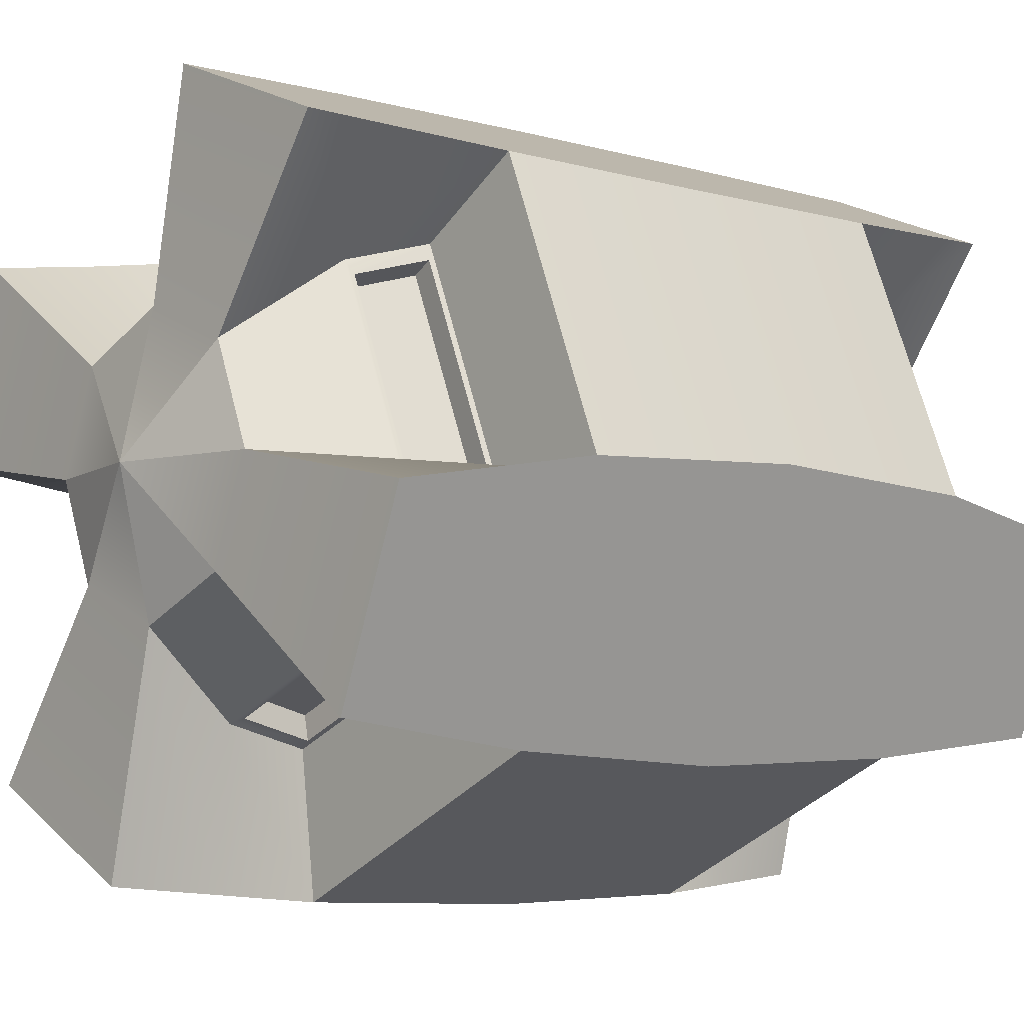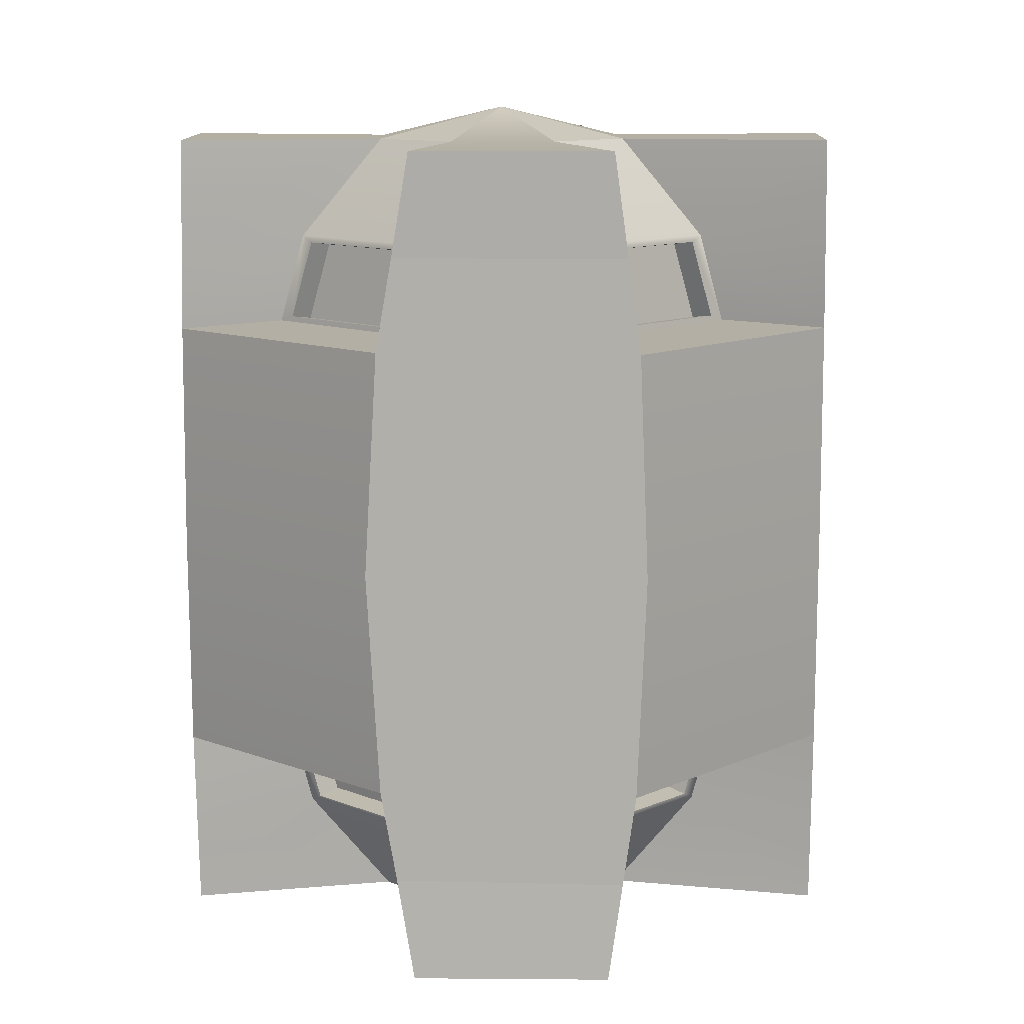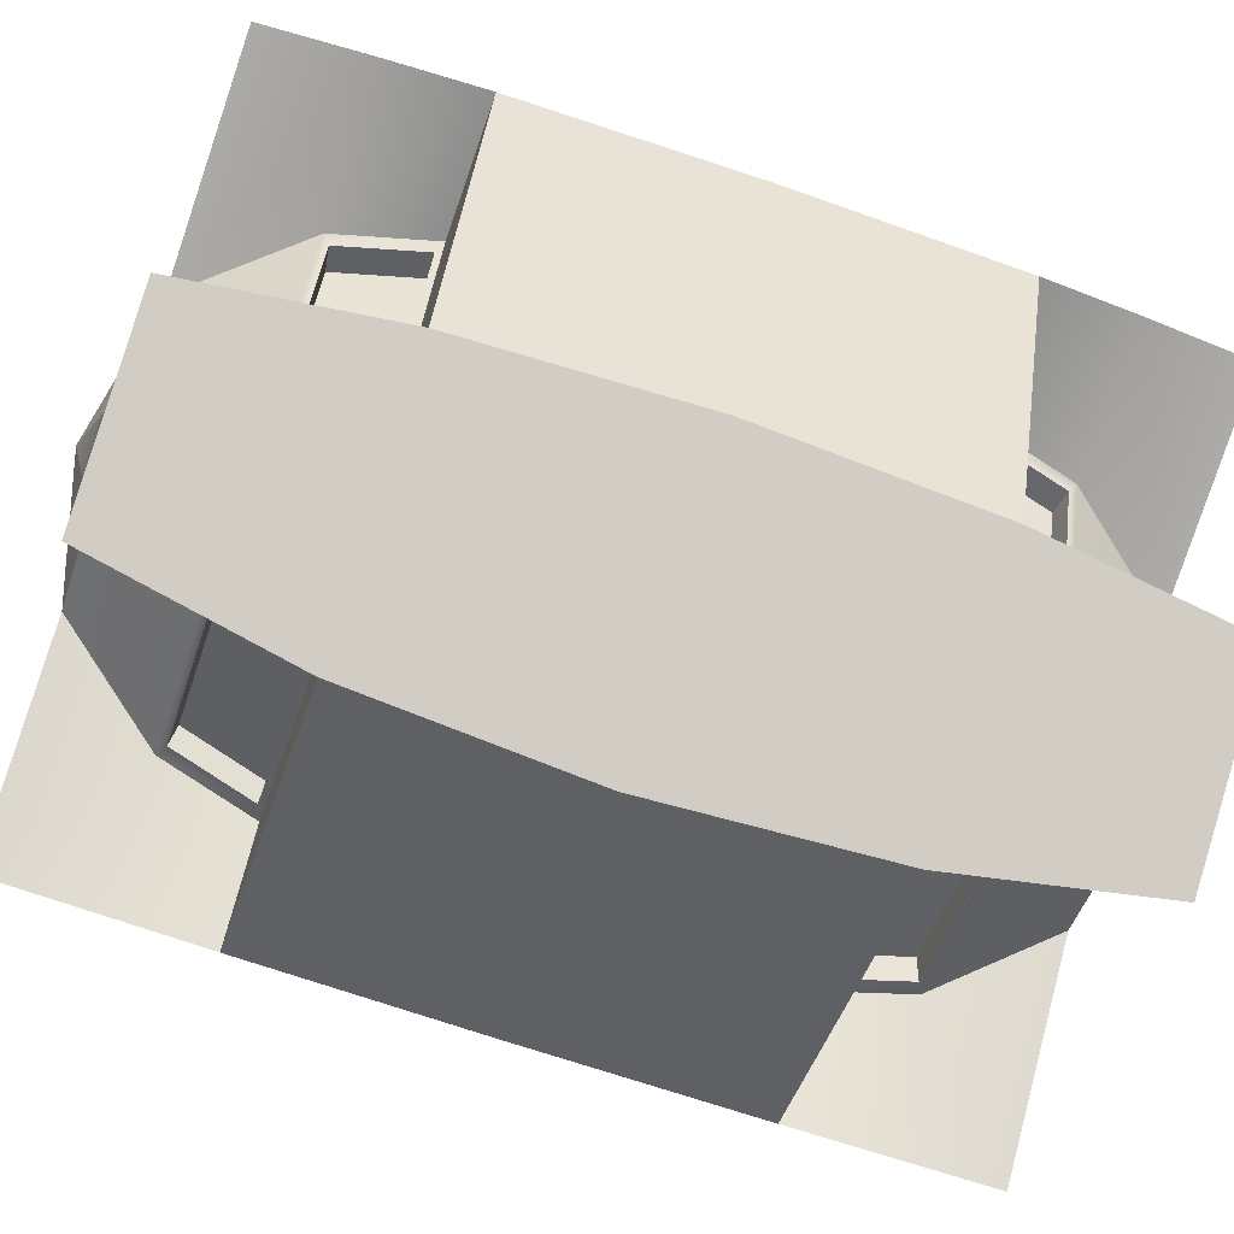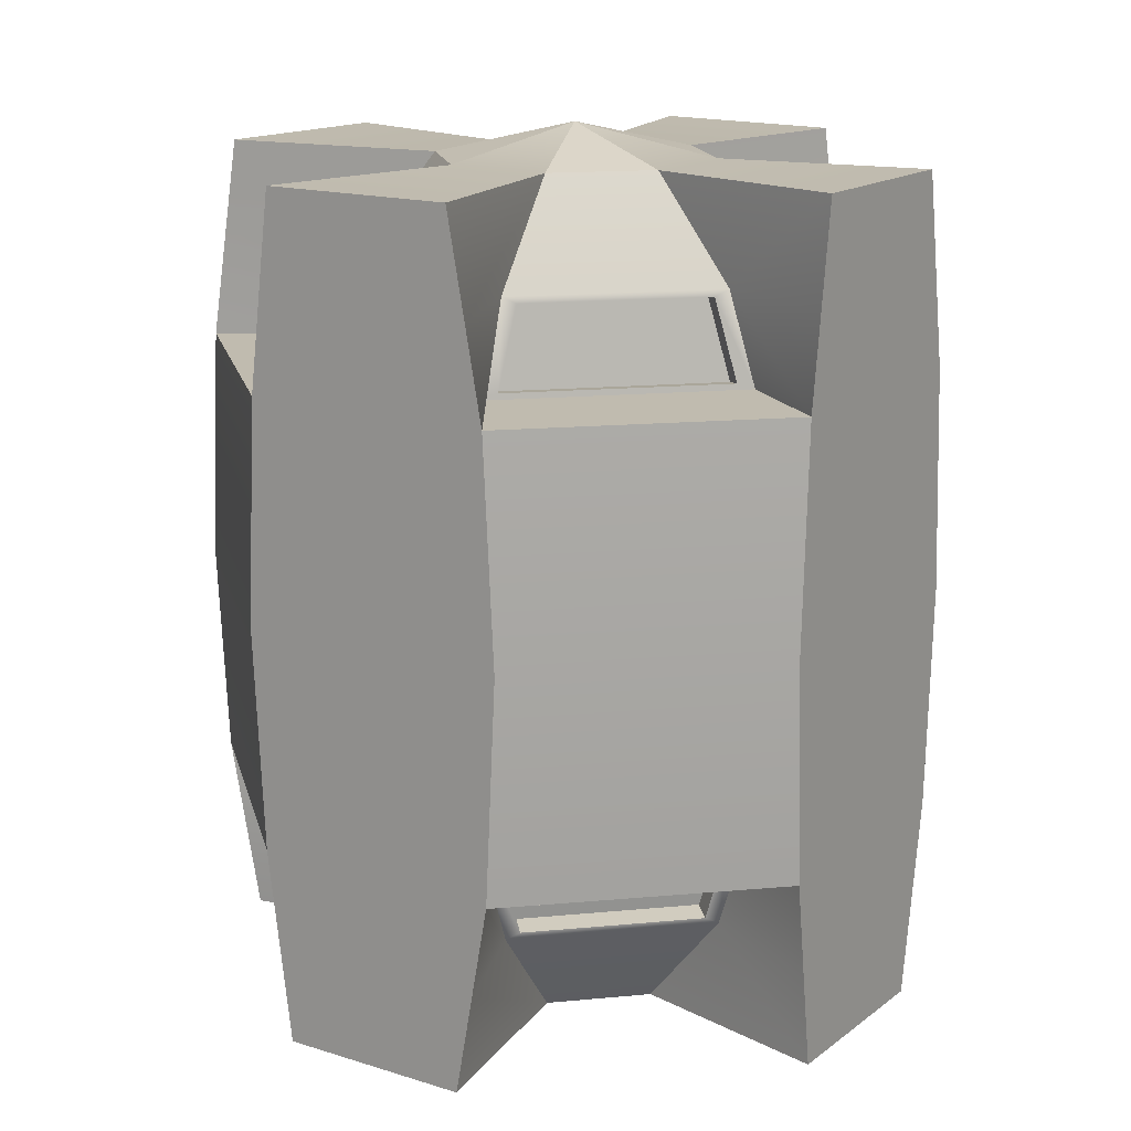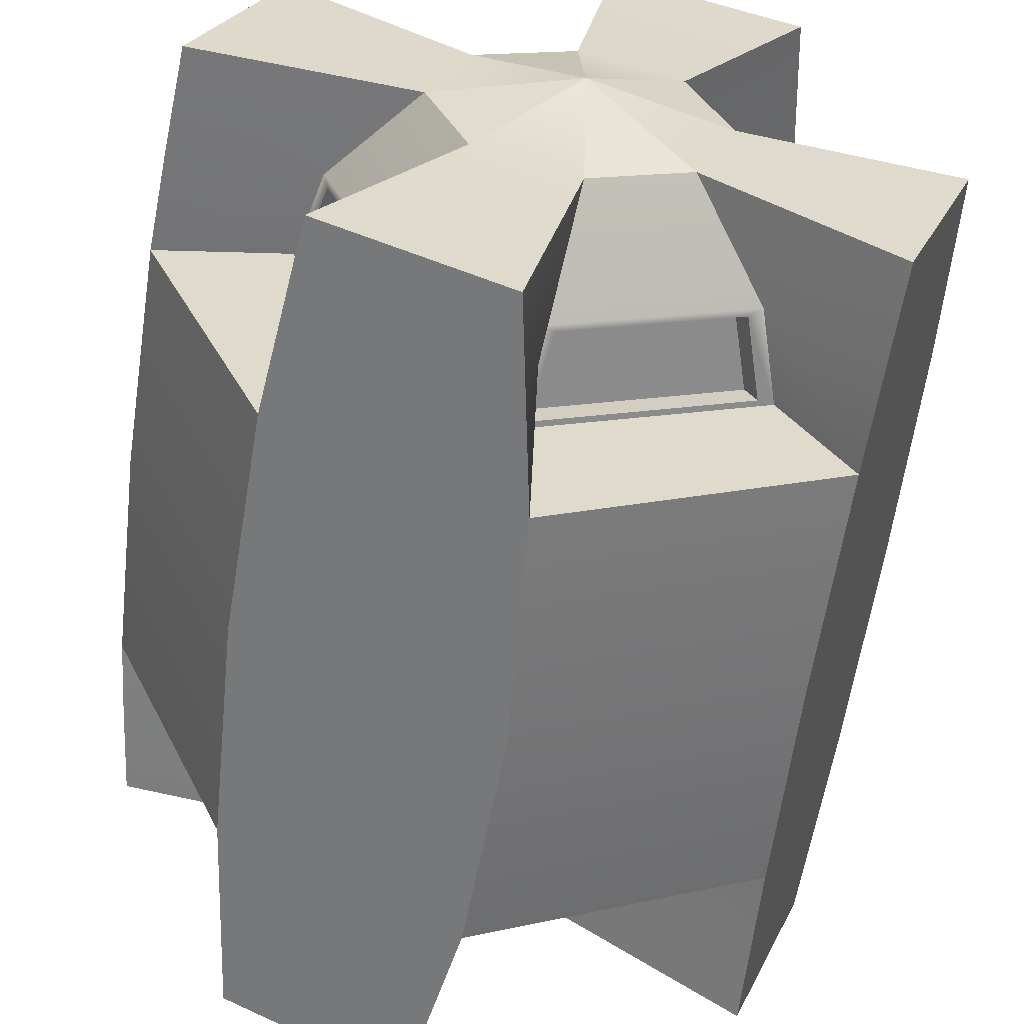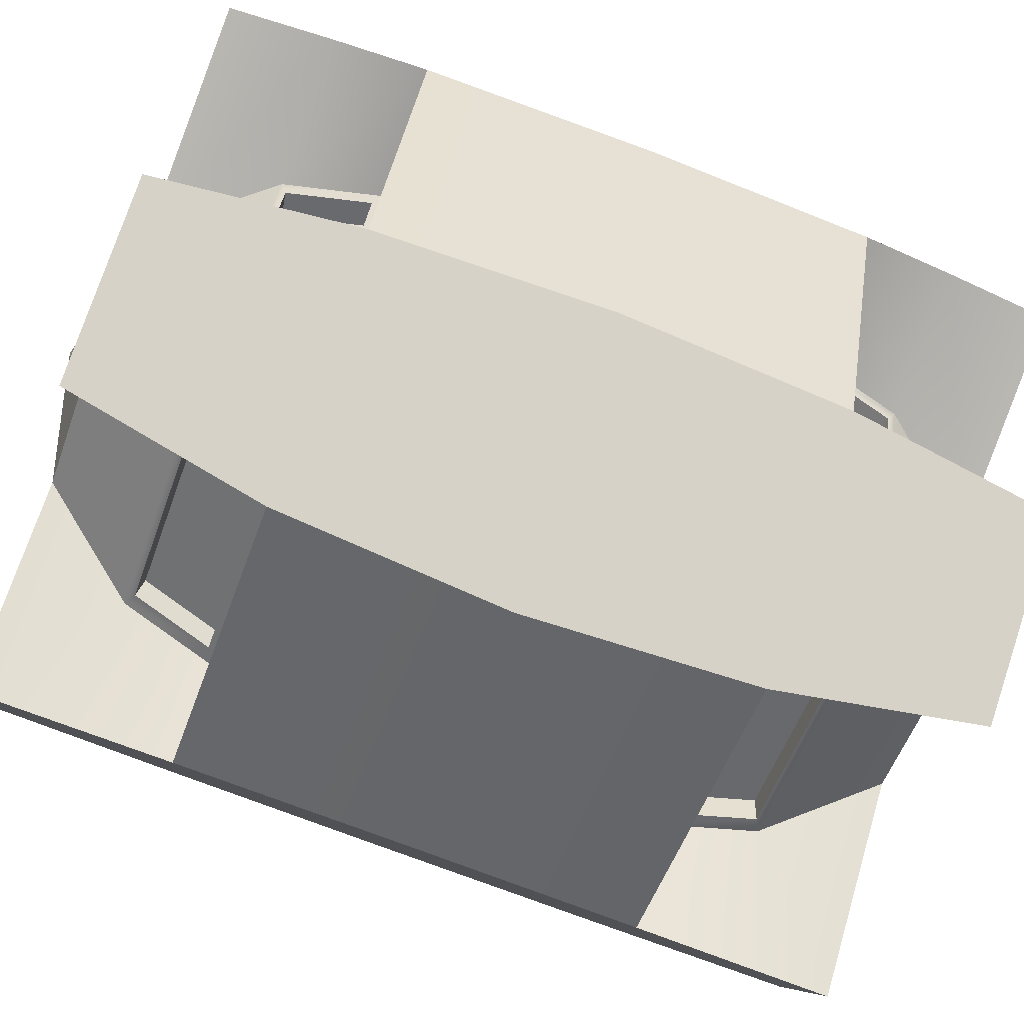
<metadata>
{"format":"obj","ext":"obj","renderer":"f3d","projection":"perspective","resolution":1024,"background":"white","views":[{"elev":-6.3,"azim":-130.7,"up":"+Z"},{"elev":11.3,"azim":66.5,"up":"+Y"},{"elev":-70.5,"azim":71.1,"up":"+Z"},{"elev":15.9,"azim":-78.6,"up":"+Y"},{"elev":-58.2,"azim":172.4,"up":"+Z"},{"elev":-76.5,"azim":69.3,"up":"+Z"}]}
</metadata>
<code>
g default
v 0.2706 -0.8536 -0.2706
v -1e-06 -0.8536 -0.3827
v -0.2706 -0.8536 -0.2706
v -0.3827 -0.8536 0
v -0.2706 -0.8536 0.2706
v -0 -0.8536 0.3827
v 0.2706 -0.8536 0.2706
v 0.3827 -0.8536 0
v 0.6267 -0.8536 -0.7499
v 0.1461 -0.8536 -0.9941
v -0.7478 -0.8536 -0.6177
v -0.9475 -0.8536 -0.1188
v -0.6123 -0.8536 0.7476
v -0.1134 -0.8536 0.9519
v 0.7552 -0.8536 0.5891
v 0.9799 -0.8536 0.09891
v 0.6866 -0.3221 -0.7194
v 0.0586 -0.3221 -1.039
v -0.723 -0.3221 -0.6799
v -0.9838 -0.3221 -0.02799
v -0.6817 -0.3221 0.7192
v -0.02978 -0.3221 0.9861
v 0.698 -0.3221 0.6634
v 1.017 -0.3221 0.03577
v 0.7079 0.2882 -0.7086
v 0.02758 0.2882 -1.054
v -0.7118 0.2882 -0.7078
v -0.9953 0.2882 0.000676
v -0.7067 0.2882 0.709
v -0.000445 0.2882 0.9981
v 0.6822 0.2882 0.6945
v 1.028 0.2882 0.01419
v 0 -0.942 0
v -0.5443 -0.3221 -0.3902
v 0.109 -0.3221 -0.6608
v -0.3902 -0.3221 0.5443
v -0.6608 -0.3221 -0.109
v 0.5443 -0.3221 0.3902
v -0.109 -0.3221 0.6608
v 0.3902 -0.3221 -0.5443
v 0.6608 -0.3221 0.109
v 0.381 -0.5742 -0.4735
v 0.6042 -0.5742 0.06544
v 1.001 -0.5742 0.06666
v 0.7178 -0.5742 0.6245
v 0.4735 -0.5742 0.381
v -0.06544 -0.5742 0.6042
v -0.06942 -0.5742 0.9698
v -0.6488 -0.5742 0.7327
v -0.381 -0.5742 0.4735
v -0.6042 -0.5742 -0.06544
v -0.9666 -0.5742 -0.07106
v -0.7348 -0.5742 -0.6504
v -0.4735 -0.5742 -0.381
v 0.06544 -0.5742 -0.6042
v 0.1001 -0.5742 -1.017
v 0.6582 -0.5742 -0.7339
v 1.001 -0.5742 0.06666
v 0.7178 -0.5742 0.6245
v 0.2706 1.43 -0.2706
v -1e-06 1.43 -0.3827
v -0.2706 1.43 -0.2706
v -0.3827 1.43 0
v -0.2706 1.43 0.2706
v -0 1.43 0.3827
v 0.2706 1.43 0.2706
v 0.3827 1.43 0
v 0.6267 1.43 -0.7499
v 0.1461 1.43 -0.9941
v -0.7478 1.43 -0.6177
v -0.9475 1.43 -0.1188
v -0.6123 1.43 0.7476
v -0.1134 1.43 0.9519
v 0.7552 1.43 0.5891
v 0.9799 1.43 0.09891
v 0.6866 0.8986 -0.7194
v 0.0586 0.8986 -1.039
v -0.723 0.8986 -0.6799
v -0.9838 0.8986 -0.02799
v -0.6817 0.8986 0.7192
v -0.02978 0.8986 0.9861
v 0.698 0.8986 0.6634
v 1.017 0.8986 0.03577
v -0 1.518 0
v -0.5443 0.8986 -0.3902
v 0.109 0.8986 -0.6608
v -0.3902 0.8986 0.5443
v -0.6608 0.8986 -0.109
v 0.5443 0.8986 0.3902
v -0.109 0.8986 0.6608
v 0.3902 0.8986 -0.5443
v 0.6608 0.8986 0.109
v 0.381 1.151 -0.4735
v 0.6042 1.151 0.06544
v 1.001 1.151 0.06666
v 0.7178 1.151 0.6245
v 0.4735 1.151 0.381
v -0.06544 1.151 0.6042
v -0.06942 1.151 0.9698
v -0.6488 1.151 0.7327
v -0.381 1.151 0.4735
v -0.6042 1.151 -0.06544
v -0.9666 1.151 -0.07106
v -0.7348 1.151 -0.6504
v -0.4735 1.151 -0.381
v 0.06544 1.151 -0.6042
v 0.1001 1.151 -1.017
v 0.6582 1.151 -0.7339
v 1.001 1.151 0.06666
v 0.7178 1.151 0.6245
v 0.3982 -0.5562 -0.4386
v 0.5917 -0.5562 0.02853
v 0.4062 -0.3378 -0.4999
v 0.6408 -0.3378 0.06625
v 0.4386 -0.5562 0.3982
v -0.02853 -0.5562 0.5917
v 0.4999 -0.3378 0.4062
v -0.06625 -0.3378 0.6408
v -0.3982 -0.5562 0.4386
v -0.5917 -0.5562 -0.02853
v -0.4062 -0.3378 0.4999
v -0.6408 -0.3378 -0.06625
v -0.4386 -0.5562 -0.3982
v 0.02853 -0.5562 -0.5917
v -0.4999 -0.3378 -0.4062
v 0.06625 -0.3378 -0.6408
v 0.5917 1.133 0.02853
v 0.6408 0.9142 0.06625
v 0.4062 0.9142 -0.4999
v 0.3982 1.133 -0.4386
v -0.02853 1.133 0.5917
v -0.06625 0.9142 0.6408
v 0.4999 0.9142 0.4062
v 0.4386 1.133 0.3982
v -0.5917 1.133 -0.02853
v -0.6408 0.9142 -0.06625
v -0.4062 0.9142 0.4999
v -0.3982 1.133 0.4386
v 0.02853 1.133 -0.5917
v 0.06625 0.9142 -0.6408
v -0.4999 0.9142 -0.4062
v -0.4386 1.133 -0.3982
v 0.3338 -0.5464 -0.4119
v 0.5273 -0.5464 0.05521
v 0.3418 -0.3279 -0.4732
v 0.5763 -0.3279 0.09293
v 0.4119 -0.5464 0.3338
v -0.05521 -0.5464 0.5273
v 0.4732 -0.3279 0.3418
v -0.09293 -0.3279 0.5763
v -0.3338 -0.5464 0.4119
v -0.5273 -0.5464 -0.05521
v -0.3418 -0.3279 0.4732
v -0.5763 -0.3279 -0.09293
v -0.4119 -0.5464 -0.3338
v 0.05521 -0.5464 -0.5273
v -0.4732 -0.3279 -0.3418
v 0.09293 -0.3279 -0.5763
v 0.5273 1.123 0.05521
v 0.5763 0.9043 0.09293
v 0.3418 0.9043 -0.4732
v 0.3338 1.123 -0.4119
v -0.05521 1.123 0.5273
v -0.09293 0.9043 0.5763
v 0.4732 0.9043 0.3418
v 0.4119 1.123 0.3338
v -0.5273 1.123 -0.05521
v -0.5763 0.9043 -0.09293
v -0.3418 0.9043 0.4732
v -0.3338 1.123 0.4119
v 0.05521 1.123 -0.5273
v 0.09293 0.9043 -0.5763
v -0.4732 0.9043 -0.3418
v -0.4119 1.123 -0.3338
g pSphere4
f 1 2 10 9
f 3 4 12 11
f 5 6 14 13
f 7 8 16 15
f 9 10 56 57
f 2 3 54 55
f 11 12 52 53
f 4 5 50 51
f 13 14 48 49
f 6 7 46 47
f 15 16 58 59
f 8 1 42 43
f 17 18 26 25
f 18 19 27 26
f 19 20 28 27
f 20 21 29 28
f 21 22 30 29
f 22 23 31 30
f 23 24 32 31
f 24 17 25 32
f 2 1 33
f 3 2 33
f 4 3 33
f 5 4 33
f 6 5 33
f 7 6 33
f 8 7 33
f 1 8 33
f 11 53 54 3
f 19 18 35 34
f 56 10 2 55
f 13 49 50 5
f 21 20 37 36
f 52 12 4 51
f 15 45 46 7
f 23 22 39 38
f 48 14 6 47
f 9 57 42 1
f 17 24 41 40
f 44 16 8 43
f 144 143 145 146
f 24 44 43 41
f 45 44 24 23
f 46 45 23 38
f 148 147 149 150
f 22 48 47 39
f 49 48 22 21
f 50 49 21 36
f 152 151 153 154
f 20 52 51 37
f 53 52 20 19
f 54 53 19 34
f 156 155 157 158
f 18 56 55 35
f 57 56 18 17
f 42 57 17 40
f 16 44 58
f 44 45 59 58
f 45 15 59
f 60 68 69 61
f 62 70 71 63
f 64 72 73 65
f 66 74 75 67
f 68 108 107 69
f 61 106 105 62
f 70 104 103 71
f 63 102 101 64
f 72 100 99 73
f 65 98 97 66
f 74 110 109 75
f 67 94 93 60
f 76 25 26 77
f 77 26 27 78
f 78 27 28 79
f 79 28 29 80
f 80 29 30 81
f 81 30 31 82
f 82 31 32 83
f 83 32 25 76
f 61 84 60
f 62 84 61
f 63 84 62
f 64 84 63
f 65 84 64
f 66 84 65
f 67 84 66
f 60 84 67
f 70 62 105 104
f 78 85 86 77
f 107 106 61 69
f 72 64 101 100
f 80 87 88 79
f 103 102 63 71
f 74 66 97 96
f 82 89 90 81
f 99 98 65 73
f 68 60 93 108
f 76 91 92 83
f 95 94 67 75
f 159 160 161 162
f 83 92 94 95
f 96 82 83 95
f 97 89 82 96
f 163 164 165 166
f 81 90 98 99
f 100 80 81 99
f 101 87 80 100
f 167 168 169 170
f 79 88 102 103
f 104 78 79 103
f 105 85 78 104
f 171 172 173 174
f 77 86 106 107
f 108 76 77 107
f 93 91 76 108
f 75 109 95
f 95 109 110 96
f 96 110 74
f 43 42 111 112
f 42 40 113 111
f 40 41 114 113
f 41 43 112 114
f 47 46 115 116
f 46 38 117 115
f 38 39 118 117
f 39 47 116 118
f 51 50 119 120
f 50 36 121 119
f 36 37 122 121
f 37 51 120 122
f 55 54 123 124
f 54 34 125 123
f 34 35 126 125
f 35 55 124 126
f 94 92 128 127
f 92 91 129 128
f 91 93 130 129
f 93 94 127 130
f 98 90 132 131
f 90 89 133 132
f 89 97 134 133
f 97 98 131 134
f 102 88 136 135
f 88 87 137 136
f 87 101 138 137
f 101 102 135 138
f 106 86 140 139
f 86 85 141 140
f 85 105 142 141
f 105 106 139 142
f 112 111 143 144
f 111 113 145 143
f 113 114 146 145
f 114 112 144 146
f 116 115 147 148
f 115 117 149 147
f 117 118 150 149
f 118 116 148 150
f 120 119 151 152
f 119 121 153 151
f 121 122 154 153
f 122 120 152 154
f 124 123 155 156
f 123 125 157 155
f 125 126 158 157
f 126 124 156 158
f 127 128 160 159
f 128 129 161 160
f 129 130 162 161
f 130 127 159 162
f 131 132 164 163
f 132 133 165 164
f 133 134 166 165
f 134 131 163 166
f 135 136 168 167
f 136 137 169 168
f 137 138 170 169
f 138 135 167 170
f 139 140 172 171
f 140 141 173 172
f 141 142 174 173
f 142 139 171 174

</code>
